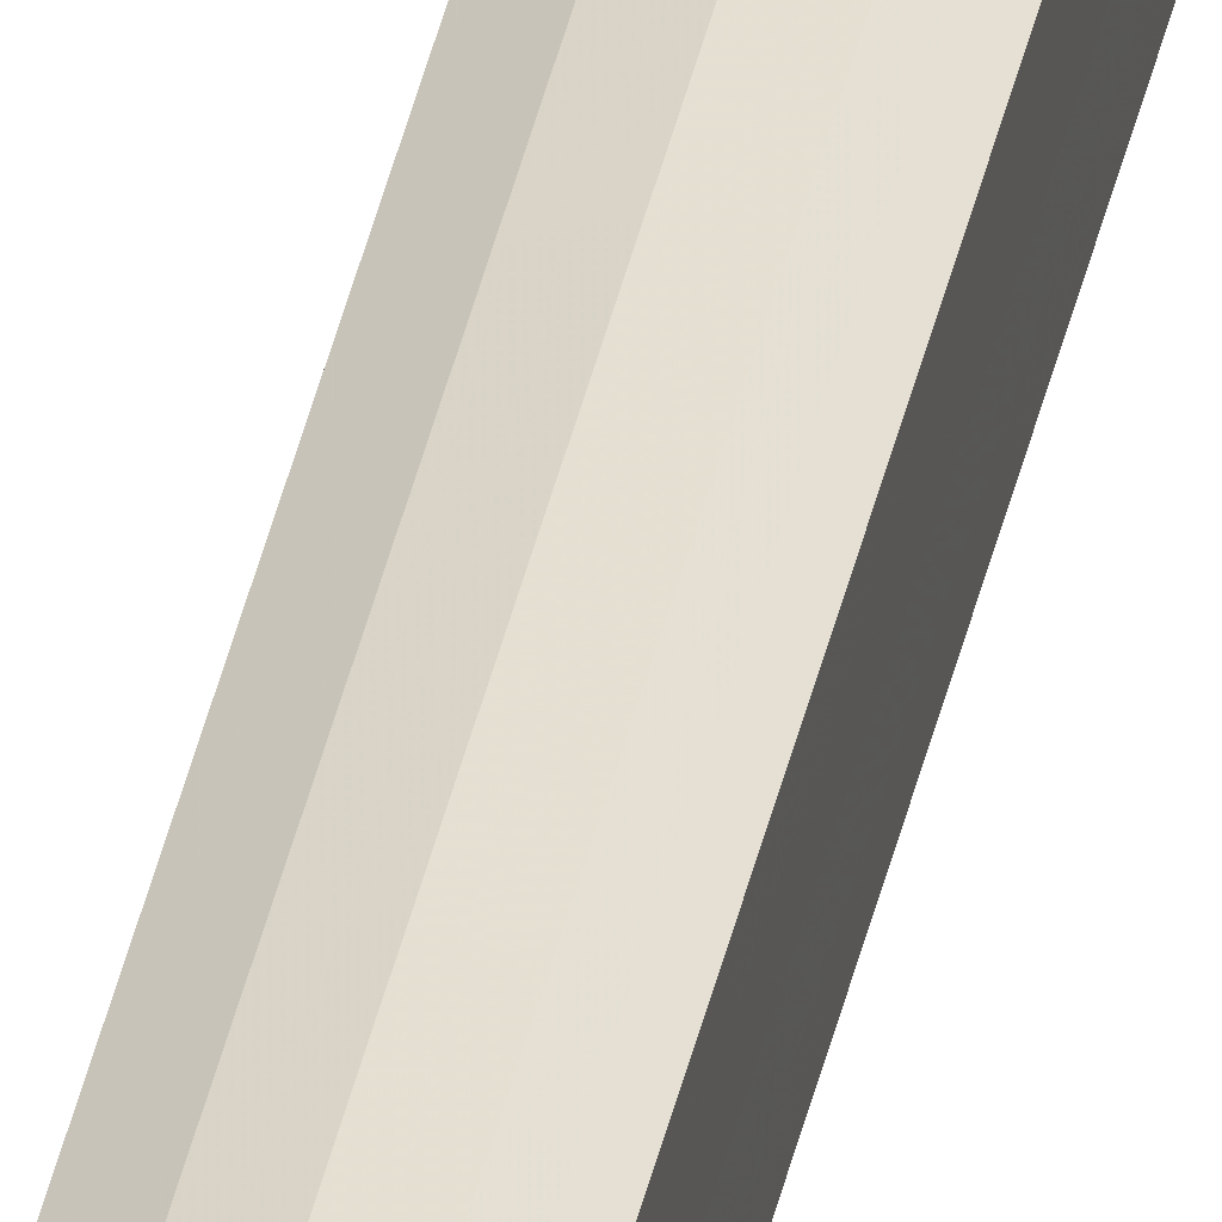
<metadata>
{"format":"obj","ext":"obj","renderer":"f3d","projection":"perspective","resolution":1024,"background":"white","views":[{"elev":35.2,"azim":-169.1,"up":"+Z"}]}
</metadata>
<code>
o 18287
v 2167 1871 12.05
v 2167 1871 12.05
v 2167 1877 12.05
v 2167 1871 12.04
v 2167 1877 12.05
v 2167 1871 12.05
v 2167 1877 12.05
v 2167 1871 12.03
v 2167 1877 12.04
v 2167 1871 12.04
v 2167 1877 12.04
v 2167 1871 12.02
v 2167 1877 12.03
v 2167 1871 12.03
v 2167 1877 12.03
v 2167 1871 12.01
v 2167 1877 12.02
v 2167 1871 12.02
v 2167 1877 12.02
v 2167 1871 12.01
v 2167 1877 12.01
v 2167 1871 12.01
v 2167 1877 12.01
v 2167 1871 12
v 2167 1877 12.01
v 2167 1871 12.01
v 2167 1877 12.01
v 2167 1871 12
v 2167 1877 12
v 2167 1871 12
v 2167 1877 12
v 2167 1877 12
v 2167 1877 12.05
v 2167 1871 12.05
v 2167 1877 12.05
v 2167 1871 12.04
v 2167 1877 12.04
v 2167 1877 12.05
v 2167 1871 12.05
v 2167 1877 12.04
v 2167 1871 12.05
v 2167 1871 12.03
v 2167 1877 12.03
v 2167 1877 12.03
v 2167 1871 12.04
v 2167 1877 12.02
v 2167 1871 12.03
v 2167 1871 12.02
v 2167 1877 12.02
v 2167 1877 12.01
v 2167 1871 12.02
v 2167 1877 12.01
v 2167 1871 12.01
v 2167 1871 12.01
v 2167 1877 12.01
v 2167 1877 12
v 2167 1871 12.01
v 2167 1877 12
v 2167 1871 12
v 2167 1871 12.01
v 2167 1877 12.01
v 2167 1877 12
v 2167 1871 12
v 2167 1871 12
v 2167 1871 12.02
v 2167 1871 12.05
v 2167 1871 12.05
v 2167 1871 12.04
v 2167 1871 12.05
v 2167 1871 12.03
v 2167 1871 12.04
v 2167 1871 12.02
v 2167 1871 12.03
v 2167 1871 12.01
v 2167 1871 12.02
v 2167 1871 12.01
v 2167 1871 12.01
v 2167 1871 12
v 2167 1871 12.01
v 2167 1871 12
v 2167 1871 12
v 2167 1877 12.02
v 2167 1877 12.05
v 2167 1877 12.05
v 2167 1877 12.05
v 2167 1877 12.04
v 2167 1877 12.04
v 2167 1877 12.03
v 2167 1877 12.03
v 2167 1877 12.02
v 2167 1877 12.02
v 2167 1877 12.01
v 2167 1877 12.01
v 2167 1877 12.01
v 2167 1877 12.01
v 2167 1877 12
v 2167 1877 12
v 2167 1877 12
f 1 2 3
f 2 4 5
f 6 1 7
f 4 8 9
f 10 6 11
f 8 12 13
f 14 10 15
f 12 16 17
f 18 14 19
f 16 20 21
f 22 18 23
f 20 24 25
f 26 22 27
f 24 28 29
f 30 26 31
f 28 30 32
f 33 34 35
f 35 36 37
f 38 39 33
f 40 41 38
f 37 42 43
f 44 45 40
f 46 47 44
f 43 48 49
f 50 51 46
f 52 53 50
f 49 54 55
f 56 57 52
f 58 59 56
f 55 60 61
f 62 63 58
f 61 64 62
f 65 66 67
f 65 68 66
f 65 67 69
f 65 70 68
f 65 69 71
f 65 72 70
f 65 71 73
f 65 74 72
f 65 73 75
f 65 76 74
f 65 75 77
f 65 78 76
f 65 77 79
f 65 80 78
f 65 79 81
f 65 81 80
f 82 83 84
f 82 85 83
f 82 84 86
f 82 87 85
f 82 86 88
f 82 89 87
f 82 88 90
f 82 91 89
f 82 90 92
f 82 93 91
f 82 92 94
f 82 95 93
f 82 94 96
f 82 97 95
f 82 96 98
f 82 98 97

</code>
